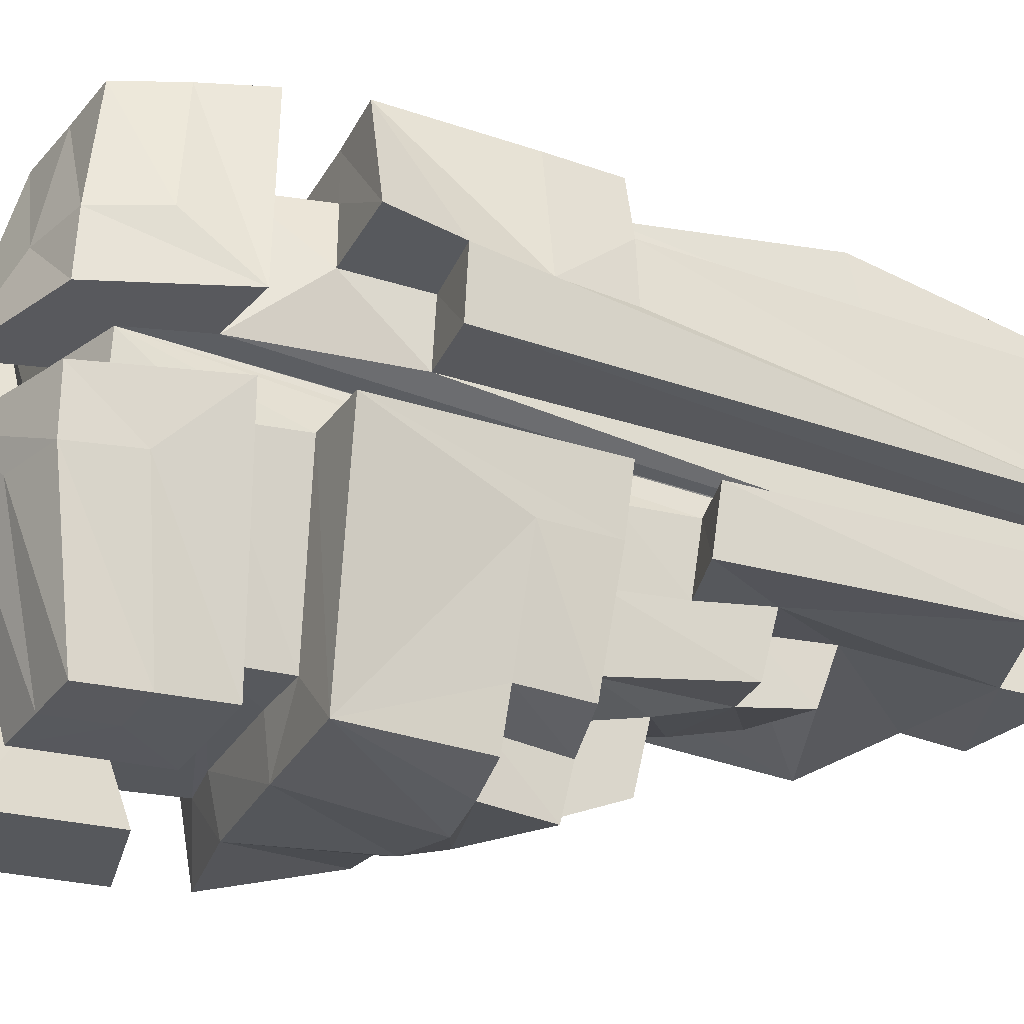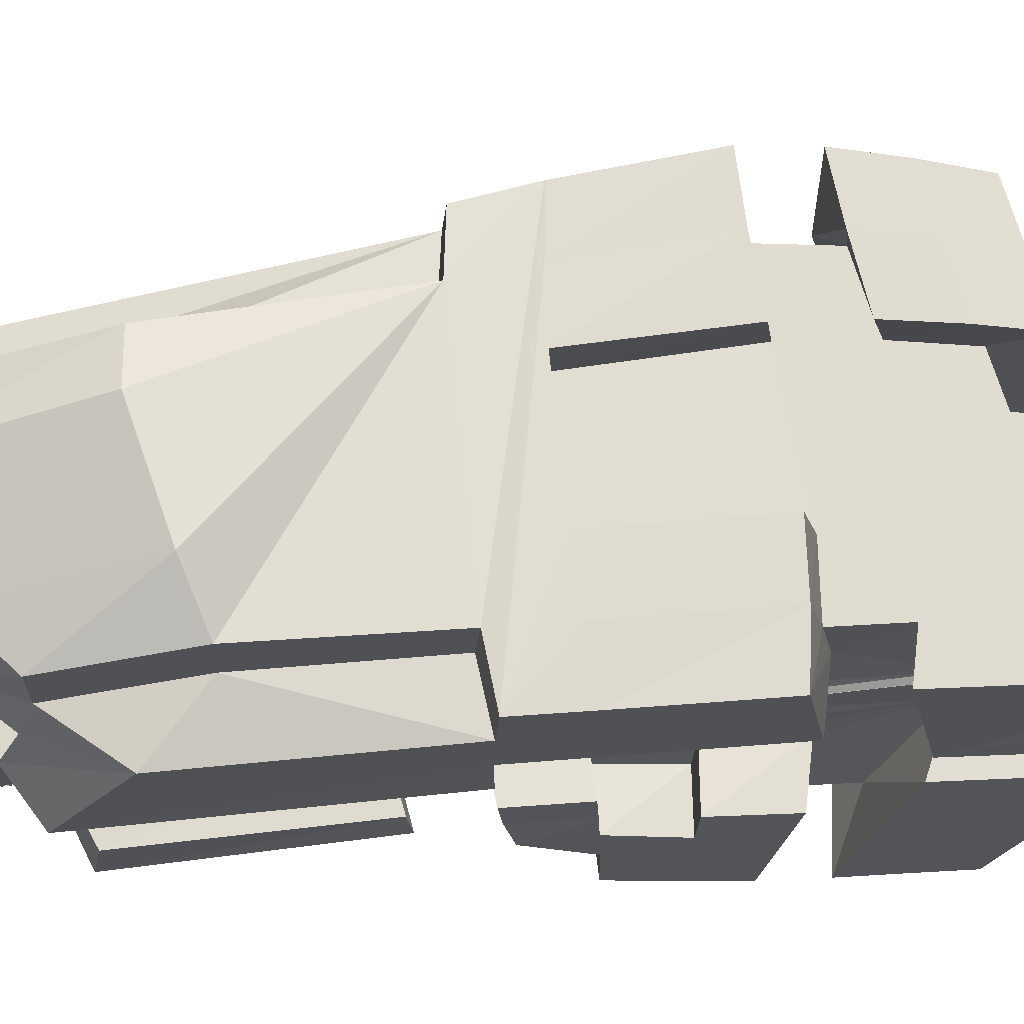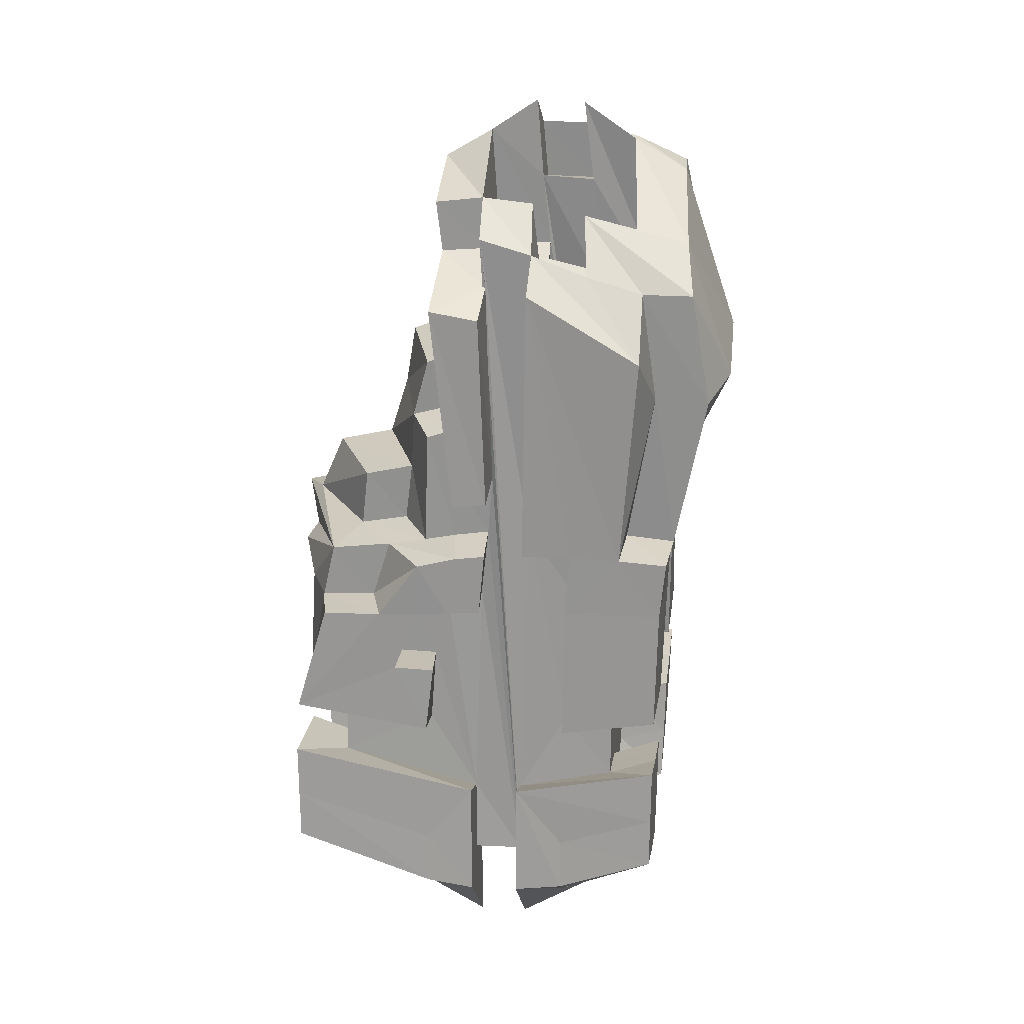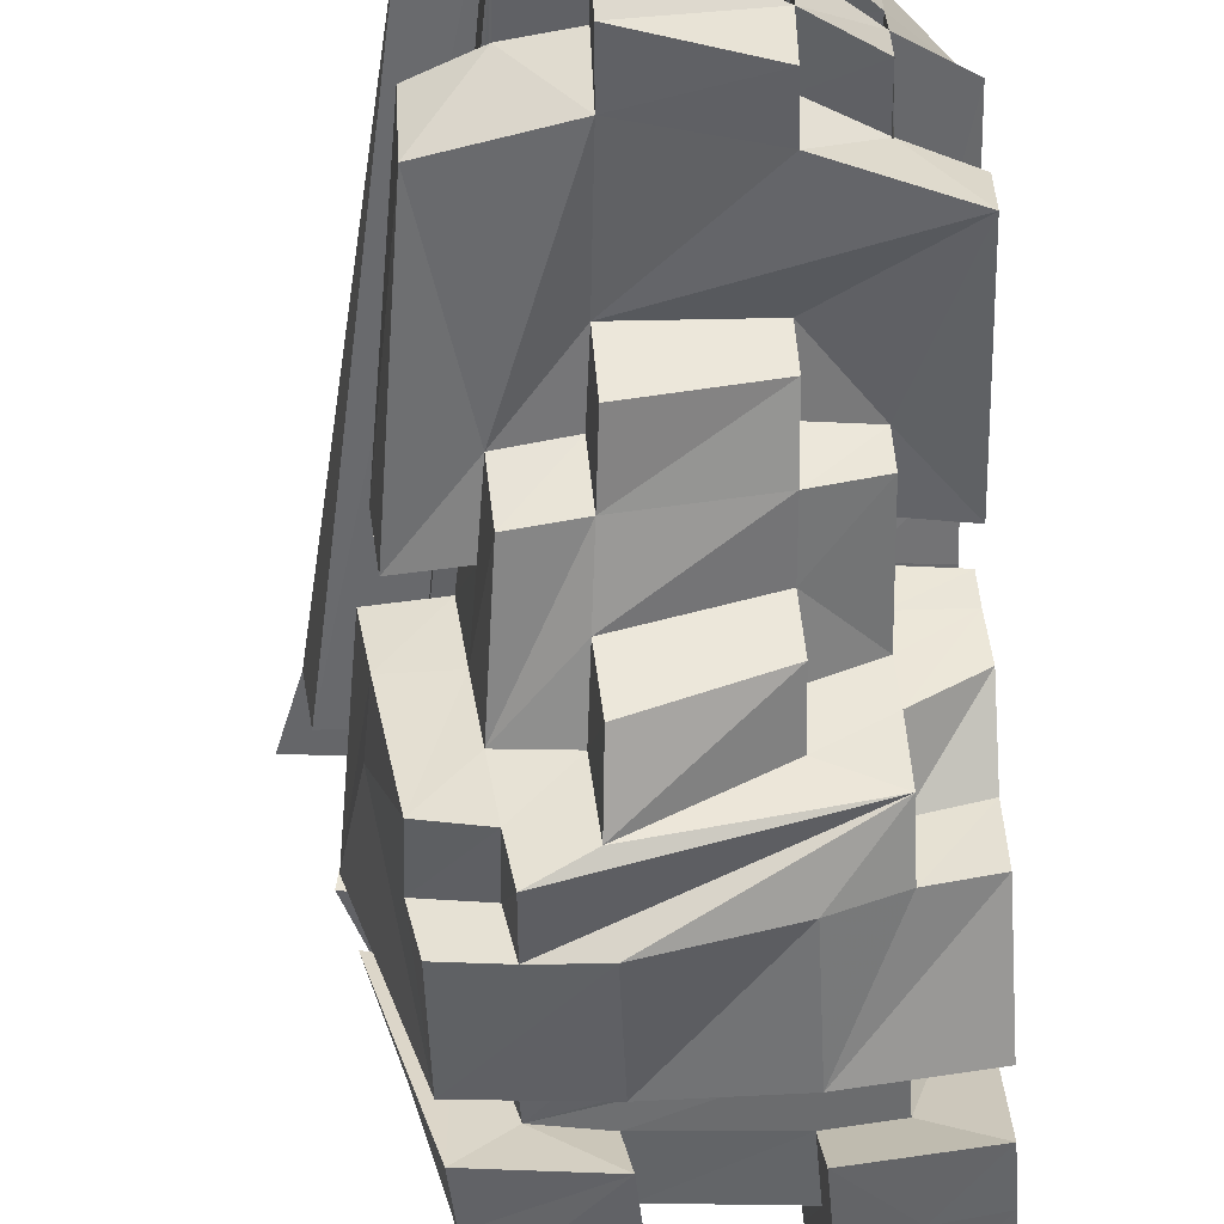
<metadata>
{"format":"obj","ext":"obj","renderer":"f3d","projection":"perspective","resolution":1024,"background":"white","views":[{"elev":-29.5,"azim":-108.8,"up":"+Y"},{"elev":68.7,"azim":86.1,"up":"+Y"},{"elev":20.3,"azim":96.5,"up":"+Z"},{"elev":-51.8,"azim":3.6,"up":"+Y"}]}
</metadata>
<code>
o RocketBot_LOD0-1
v -0.8069 1.67 0.006407
v -0.8182 1.824 -0.1241
v -0.8091 1.88 0.1264
v -0.8176 1.893 -0.6661
v -0.8053 1.596 -0.5548
v -0.8211 1.892 -0.5521
v -0.808 1.594 -0.3378
v -0.8234 1.909 -0.1295
v -0.8211 1.942 0.01271
v -0.8251 2.014 0.01621
v -0.8134 1.959 0.2656
v -0.8008 2.018 0.6866
v -0.8288 2.2 -0.5545
v -0.8288 2.204 0.02109
v -0.8 2.357 0.6013
v -0.8211 2.405 -0.5931
v -0.8251 2.406 -0.4855
v -0.8279 2.407 -0.367
v -0.8288 2.407 -0.2395
v -0.833 2.2 -0.2747
v -0.8251 2.413 0.02424
v -0.8211 2.425 0.1469
v -0.9198 1.761 0.01165
v -0.9103 1.674 0.1241
v -0.9303 1.81 -0.13
v -0.9293 1.948 0.1589
v -0.9123 1.891 0.3924
v -0.9347 2.437 0.1627
v -0.9145 2.389 0.4946
v -0.9128 2.503 0.4895
v -1.02 1.734 0.2653
v -1.027 1.836 0.2853
v -1.012 1.878 0.5354
v -1.006 2.017 0.7974
v -1.001 1.904 0.8963
v -1.001 2.005 0.908
v -1.232 1.584 -0.5707
v -1.294 1.984 -0.696
v -1.226 2.131 0.7663
v -1.214 2.115 0.9191
v -1.308 2.218 0.2004
v -1.215 2.227 0.9123
v -1.327 2.089 -0.5702
v -1.304 2.091 -0.6962
v -1.242 2.407 0.6109
v -1.327 2.421 -0.371
v -1.327 2.316 0.05568
v -1.352 2.313 -0.2486
v -1.312 2.425 0.0511
v -1.318 2.228 0.8985
v -1.308 2.106 1.025
v -0.9036 2.253 0.6582
v -0.9007 2.238 0.7627
v -1.052 1.99 -0.8793
v -1.012 2.032 0.6832
v -1.007 2.126 0.7818
v -1.057 2.111 0.1878
v -1.002 2.225 0.8729
v -1.023 2.407 0.5386
v -1.078 2.308 -0.2814
v -1.068 2.319 0.04256
v -1.07 2.414 -0.2551
v -1.249 1.752 0.2977
v -1.246 1.907 0.4545
v -1.213 2.007 0.8975
v -1.394 1.856 0.1779
v -1.375 1.87 0.3118
v -1.355 1.893 0.4469
v -1.465 1.975 -0.2407
v -1.388 1.992 0.3257
v -1.437 1.979 -0.5121
v -1.497 2.2 -0.08959
v -1.497 2.315 -0.2277
v -1.35 2.391 0.6078
v -1.413 2.435 0.1802
v -1.345 2.509 0.5849
v -1.306 2.432 0.9458
v -1.458 1.575 -0.2092
v -1.45 1.56 0.0157
v -1.473 1.654 0.02373
v -1.45 1.578 -0.4288
v -1.456 1.576 -0.3196
v -1.526 1.873 -0.468
v -1.526 1.867 0.03843
v -1.505 1.868 0.1675
v -1.577 1.975 -0.3484
v -1.526 1.981 0.1756
v -1.483 1.876 0.2985
v -1.414 1.9 0.8106
v -1.417 2.006 0.8403
v -1.612 2.085 -0.3474
v -1.548 2.2 -0.5817
v -1.587 2.2 -0.4667
v -1.409 2.108 0.9651
v -1.631 2.2 -0.08862
v -1.587 2.2 0.04465
v -1.548 2.205 0.1793
v -1.526 2.418 -0.557
v -1.577 2.425 -0.3322
v -1.679 2.2 -0.2204
v -1.587 2.427 -0.213
v -1.554 2.423 0.0388
v -0.9103 1.593 -0.5737
v -0.9293 1.89 -0.7365
v -0.8211 1.995 -0.6824
v -0.9396 2.2 -0.7409
v -0.8243 2.2 -0.6678
v -0.8234 2.097 -0.6815
v -0.9347 2.408 -0.6246
v -1.017 1.59 -0.5844
v -1.057 2.094 -0.8815
v -1.338 1.582 -0.5526
v -1.394 1.878 -0.6262
v -1.432 2.2 -0.6237
v -1.294 2.416 -0.6101
v -1.505 1.877 -0.5814
v -1.061 1.988 -0.6855
v -0.941 1.991 -0.6401
v -1.068 2.093 -0.6872
v -1.03 1.685 -0.5244
v -1.312 1.981 -0.5713
v -0.8083 1.602 -0.2233
v -0.9516 2.306 -0.2763
v -1.243 1.576 -0.2274
v -1.375 1.669 -0.2286
v -1.332 2.422 -0.2338
v -1.465 2.425 -0.2202
v -1.587 1.973 -0.2214
v -1.484 2.086 -0.09172
v -0.9273 1.851 0.01431
v -0.9347 1.927 0.01807
v -0.941 2.007 0.02298
v -0.8234 2.11 0.1543
v -0.9273 2.033 0.2973
v -1.498 1.989 0.3099
v -0.9221 1.688 -0.3864
v -0.9499 2.094 -0.4773
v -1.075 2.308 -0.4433
v -1.068 2.414 -0.3992
v -1.242 1.579 -0.347
v -1.26 1.675 -0.3747
v -1.372 1.672 -0.3521
v -1.484 2.314 -0.3627
v -1.457 1.976 -0.3813
v -1.484 2.086 -0.3786
v -0.9128 1.647 0.00922
v -1.365 1.635 0.02672
v -0.8176 1.962 0.1445
v -0.8211 2.026 0.1511
v -0.9383 2.333 0.1706
v -1.025 1.72 0.1446
v -1.304 2.1 0.1998
v -1.338 1.531 0.1346
v -1.355 1.619 0.1494
v -1.413 1.978 0.1879
v -1.426 2.326 0.1895
v -1.526 2.427 0.1691
v -1.025 1.939 0.4343
v -1.344 1.78 0.4225
v -1.017 1.952 0.5598
v -1.224 1.817 0.5571
v -1.232 1.919 0.591
v -1.243 2.269 0.622
v -1.014 2.14 0.6691
v -1.224 2.017 0.7571
v -0.8004 1.915 0.7045
v -1.318 2.116 0.9009
v -0.8 2.12 0.7414
v -0.9006 2.12 0.8063
v -0.9004 2.01 0.8377
v -0.9004 2.463 0.7277
v -1.002 2.338 0.846
v -1.001 2.448 0.8185
v -1.203 1.9 0.9627
v -1.206 2.32 1.006
v -1.205 2.434 0.9416
v -1.206 2.102 1.088
v -1.308 2.321 0.9954
v -0.8069 1.595 -0.4495
v -0.9128 1.591 -0.4668
v -1.345 1.579 -0.4455
v -1.442 1.582 -0.5343
v -1.023 1.586 -0.359
v -1.024 1.586 -0.2371
v -1.02 1.602 0.0125
v -1.238 1.539 0.0184
v -1.345 1.545 0.0185
v -1.034 1.683 -0.397
v -1.255 1.677 -0.4977
v -0.9229 1.691 -0.2557
v -1.035 1.683 -0.2612
v -1.262 1.672 -0.2439
v -0.8114 1.792 0.008403
v -0.9163 1.8 0.1362
v -1.462 1.649 0.1434
v -1.246 1.58 0.152
v -1.236 1.634 0.2756
v -1.035 1.82 0.1587
v -0.9229 1.882 0.148
v -1.375 1.733 0.1644
v -1.262 1.718 0.1683
v -1.02 1.844 0.4111
v -1.236 1.794 0.4279
v -0.9163 1.954 0.4113
v -0.9229 1.956 0.2859
v -1.004 1.916 0.7901
v -1.21 1.904 0.8519
v -1.205 2.002 1.021
v -1.316 2.007 0.883
v -1.306 2.002 1
v -0.9452 2.095 -0.6405
v -1.542 2.09 -0.5856
v -1.457 2.088 -0.5107
v -0.8308 2.096 -0.4298
v -0.9383 2.113 0.1719
v -1.612 2.085 -0.08852
v -1.514 2.2 -0.2336
v -0.9534 2.2 -0.2968
v -0.9467 2.207 0.02932
v -0.8243 2.214 0.1549
v -0.9396 2.222 0.1728
v -1.024 2.271 0.5498
v -1.059 2.225 0.1889
v -1.007 2.244 0.7549
v -1.206 2.207 1.083
v -1.308 2.212 1.023
v -0.8163 1.876 0.0102
v -0.8243 1.891 -0.2762
v -0.9396 1.887 -0.2982
v -0.9383 1.899 -0.1361
v -1.526 1.982 -0.5847
v -0.8279 1.993 -0.4307
v -0.9452 1.99 -0.4774
v -0.9347 2.022 0.1675
v -0.8163 2.031 0.2743
v -0.9027 2.022 0.7339
v -0.9034 2.132 0.7016
v -1.002 2.113 0.8967
v -1.068 2.307 -0.5889
v -1.327 2.311 -0.5303
v -1.345 2.312 -0.3961
v -0.9499 2.306 -0.4294
v -0.8234 2.322 0.1531
v -1.542 2.318 0.1766
v -0.9006 2.357 0.7283
v -1.409 2.323 0.9518
v -1.052 2.41 -0.641
v -0.941 2.409 -0.5144
v -1.061 2.412 -0.5286
v -1.413 2.417 -0.5813
v -1.312 2.419 -0.4964
v -1.437 2.421 -0.4688
v -1.554 2.422 -0.4472
v -0.9452 2.41 -0.3894
v -1.457 2.424 -0.3485
v -0.9467 2.41 -0.2515
v -0.941 2.42 0.0329
v -1.061 2.425 0.0417
v -1.437 2.425 0.04708
v -1.02 2.548 0.5275
v -1.238 2.551 0.5877
f 193 1 122
f 2 193 122
f 227 3 193
f 227 193 2
f 4 179 5
f 6 7 179
f 6 179 4
f 228 2 122
f 8 2 228
f 9 3 227
f 148 3 9
f 105 6 4
f 232 7 6
f 232 6 105
f 10 148 9
f 149 148 10
f 235 166 11
f 12 166 235
f 107 214 108
f 13 214 107
f 220 168 133
f 243 168 220
f 243 220 14
f 15 168 243
f 16 13 107
f 17 214 13
f 17 13 16
f 18 214 17
f 19 14 20
f 21 243 14
f 21 14 19
f 22 243 21
f 23 24 146
f 194 24 23
f 229 190 136
f 230 130 25
f 131 130 230
f 26 27 199
f 205 27 26
f 204 27 205
f 233 131 230
f 233 229 136
f 233 230 229
f 132 131 233
f 234 205 26
f 134 205 234
f 211 134 234
f 211 170 236
f 211 236 134
f 211 234 132
f 211 132 233
f 211 233 118
f 137 170 211
f 215 170 137
f 169 170 215
f 218 215 137
f 219 215 218
f 221 215 219
f 242 218 137
f 123 218 242
f 28 29 150
f 30 245 29
f 30 29 28
f 171 245 30
f 198 31 151
f 32 31 198
f 158 33 202
f 160 33 158
f 34 35 206
f 36 35 34
f 189 140 37
f 141 140 189
f 38 189 37
f 121 189 38
f 39 208 165
f 40 208 39
f 177 208 40
f 41 39 152
f 41 40 39
f 163 40 41
f 42 40 163
f 240 43 44
f 45 225 42
f 45 42 163
f 175 225 45
f 115 240 44
f 251 241 240
f 251 240 115
f 46 241 251
f 126 47 48
f 49 47 126
f 50 51 167
f 226 51 50
f 237 169 52
f 52 169 53
f 110 183 120
f 120 183 188
f 110 120 54
f 54 120 117
f 55 36 164
f 164 36 56
f 56 36 238
f 57 164 223
f 164 56 223
f 223 56 222
f 222 56 224
f 111 119 239
f 224 58 59
f 222 224 59
f 59 58 172
f 111 239 247
f 239 138 249
f 247 239 249
f 249 138 139
f 60 61 62
f 62 61 258
f 196 197 201
f 201 197 63
f 203 161 64
f 64 161 162
f 207 174 65
f 65 174 208
f 187 153 147
f 147 153 154
f 200 159 66
f 66 159 67
f 67 159 68
f 142 125 144
f 144 125 69
f 66 67 155
f 155 67 70
f 155 70 213
f 209 210 213
f 70 209 213
f 69 155 213
f 144 69 213
f 71 144 213
f 213 210 145
f 145 210 129
f 129 210 51
f 145 129 217
f 217 129 72
f 145 217 143
f 143 217 73
f 156 74 75
f 74 178 76
f 75 74 76
f 76 178 77
f 78 79 80
f 182 81 116
f 81 82 83
f 116 81 83
f 80 195 84
f 78 80 84
f 84 195 85
f 116 83 231
f 83 82 86
f 231 83 86
f 78 84 128
f 84 85 128
f 128 85 87
f 88 89 135
f 135 89 90
f 212 91 92
f 92 91 93
f 216 94 95
f 95 94 96
f 96 94 97
f 96 97 244
f 97 94 244
f 244 94 246
f 92 93 98
f 93 91 253
f 98 93 253
f 253 91 99
f 100 95 101
f 95 96 101
f 96 244 102
f 101 96 102
f 102 244 157
f 103 4 5
f 104 105 4
f 104 4 103
f 106 16 107
f 106 107 108
f 109 16 106
f 110 104 103
f 54 105 104
f 54 104 110
f 111 106 108
f 111 109 106
f 247 109 111
f 112 38 37
f 113 38 112
f 114 115 44
f 250 115 114
f 182 113 112
f 116 38 113
f 116 113 182
f 231 38 116
f 212 114 44
f 92 250 114
f 92 114 212
f 98 250 92
f 117 211 118
f 119 211 117
f 189 117 120
f 189 239 119
f 189 119 117
f 121 239 189
f 43 239 121
f 240 239 43
f 71 43 121
f 213 43 71
f 190 228 122
f 229 228 190
f 218 19 20
f 123 19 218
f 256 19 123
f 184 190 122
f 191 190 184
f 60 256 123
f 62 256 60
f 124 191 184
f 192 191 124
f 125 192 124
f 73 126 48
f 127 126 73
f 78 69 125
f 78 125 124
f 128 69 78
f 100 127 73
f 100 73 217
f 101 127 100
f 216 72 129
f 95 72 216
f 130 9 227
f 131 10 9
f 131 9 130
f 132 10 131
f 47 258 61
f 49 258 47
f 215 220 133
f 221 220 215
f 205 235 11
f 134 235 205
f 88 70 67
f 135 70 88
f 7 232 136
f 136 232 233
f 214 18 137
f 137 18 242
f 242 18 254
f 7 136 183
f 183 136 188
f 242 254 138
f 138 254 139
f 140 141 142
f 241 46 143
f 143 46 255
f 142 144 82
f 140 142 82
f 82 144 86
f 143 255 91
f 145 143 91
f 91 255 99
f 2 8 25
f 25 8 230
f 1 193 146
f 146 193 23
f 187 147 79
f 79 147 80
f 3 148 194
f 194 148 199
f 148 149 26
f 199 148 26
f 26 149 234
f 243 22 150
f 150 22 28
f 194 199 151
f 24 194 151
f 151 199 198
f 24 151 196
f 57 223 152
f 152 223 41
f 24 196 153
f 196 201 154
f 153 196 154
f 154 201 200
f 154 200 195
f 200 66 195
f 66 155 85
f 195 66 85
f 85 155 87
f 156 75 244
f 244 75 157
f 31 32 197
f 197 32 63
f 27 204 202
f 202 204 158
f 203 64 159
f 159 64 68
f 33 160 161
f 161 160 162
f 222 59 163
f 163 59 45
f 55 164 165
f 165 164 39
f 166 12 236
f 166 236 206
f 206 236 34
f 237 52 56
f 56 52 224
f 207 65 209
f 40 42 167
f 167 42 50
f 207 209 89
f 89 209 90
f 168 15 169
f 169 15 53
f 53 15 245
f 170 169 36
f 36 169 238
f 53 245 58
f 245 171 58
f 58 171 172
f 172 171 173
f 35 36 174
f 174 36 208
f 172 173 175
f 175 173 176
f 208 177 210
f 210 177 51
f 175 176 226
f 225 175 226
f 226 176 178
f 178 176 77
f 51 226 94
f 226 178 94
f 94 178 246
f 179 103 5
f 180 110 103
f 180 103 179
f 181 182 112
f 181 112 37
f 81 182 181
f 7 180 179
f 183 110 180
f 183 180 7
f 140 181 37
f 140 81 181
f 82 81 140
f 1 184 122
f 146 184 1
f 185 124 184
f 185 184 146
f 186 78 124
f 186 124 185
f 187 78 186
f 79 78 187
f 24 185 146
f 24 187 186
f 24 186 185
f 153 187 24
f 188 189 120
f 141 189 188
f 190 188 136
f 190 142 141
f 190 141 188
f 191 142 190
f 192 142 191
f 125 142 192
f 3 23 193
f 194 23 3
f 154 80 147
f 195 80 154
f 31 196 151
f 197 196 31
f 32 198 199
f 63 200 201
f 27 32 199
f 202 63 32
f 202 32 27
f 203 200 63
f 203 63 202
f 159 200 203
f 33 203 202
f 161 203 33
f 204 205 11
f 68 88 67
f 160 158 204
f 162 68 64
f 166 160 204
f 166 162 160
f 166 204 11
f 206 162 166
f 207 68 162
f 207 162 206
f 89 88 68
f 89 68 207
f 35 207 206
f 174 207 35
f 170 34 236
f 36 34 170
f 208 209 65
f 210 209 208
f 211 111 108
f 119 111 211
f 43 212 44
f 213 212 43
f 214 211 108
f 137 211 214
f 145 212 213
f 91 212 145
f 168 215 133
f 169 215 168
f 51 216 129
f 94 216 51
f 72 100 217
f 95 100 72
f 14 218 20
f 219 218 14
f 220 219 14
f 221 219 220
f 222 41 223
f 163 41 222
f 53 224 52
f 58 224 53
f 225 50 42
f 226 50 225
f 172 45 59
f 175 45 172
f 2 25 227
f 227 25 130
f 228 229 8
f 8 229 230
f 105 54 118
f 118 54 117
f 38 231 121
f 121 231 71
f 105 118 232
f 232 118 233
f 71 231 144
f 144 231 86
f 10 132 149
f 149 132 234
f 69 128 155
f 155 128 87
f 235 134 12
f 12 134 236
f 70 135 209
f 209 135 90
f 55 165 36
f 36 165 208
f 57 152 164
f 164 152 39
f 237 56 169
f 169 56 238
f 40 167 177
f 177 167 51
f 239 240 138
f 138 240 241
f 242 138 123
f 241 143 123
f 138 241 123
f 123 143 60
f 60 143 48
f 48 143 73
f 60 48 61
f 61 48 47
f 243 150 29
f 156 244 74
f 243 29 15
f 15 29 245
f 74 244 178
f 178 244 246
f 16 109 17
f 109 247 248
f 17 109 248
f 248 247 249
f 115 250 251
f 250 98 252
f 251 250 252
f 252 98 253
f 17 248 18
f 248 249 254
f 18 248 254
f 254 249 139
f 251 252 46
f 252 253 255
f 46 252 255
f 255 253 99
f 19 256 21
f 256 62 257
f 21 256 257
f 257 62 258
f 126 127 49
f 127 101 259
f 49 127 259
f 259 101 102
f 258 49 22
f 257 258 22
f 259 102 22
f 49 259 22
f 21 257 22
f 22 102 28
f 28 102 75
f 75 102 157
f 28 75 30
f 30 75 260
f 260 75 261
f 261 75 76
f 30 260 171
f 260 261 173
f 171 260 173
f 261 76 176
f 173 261 176
f 176 76 77

</code>
